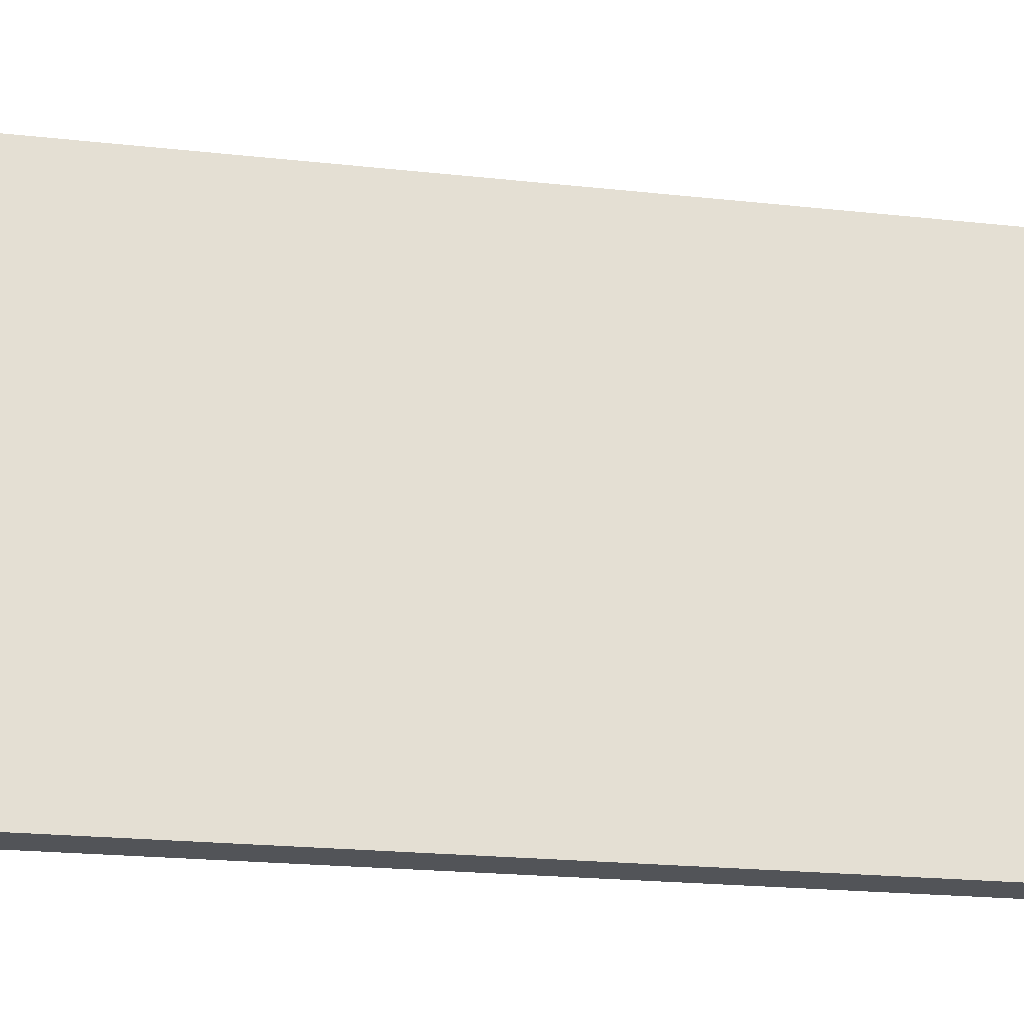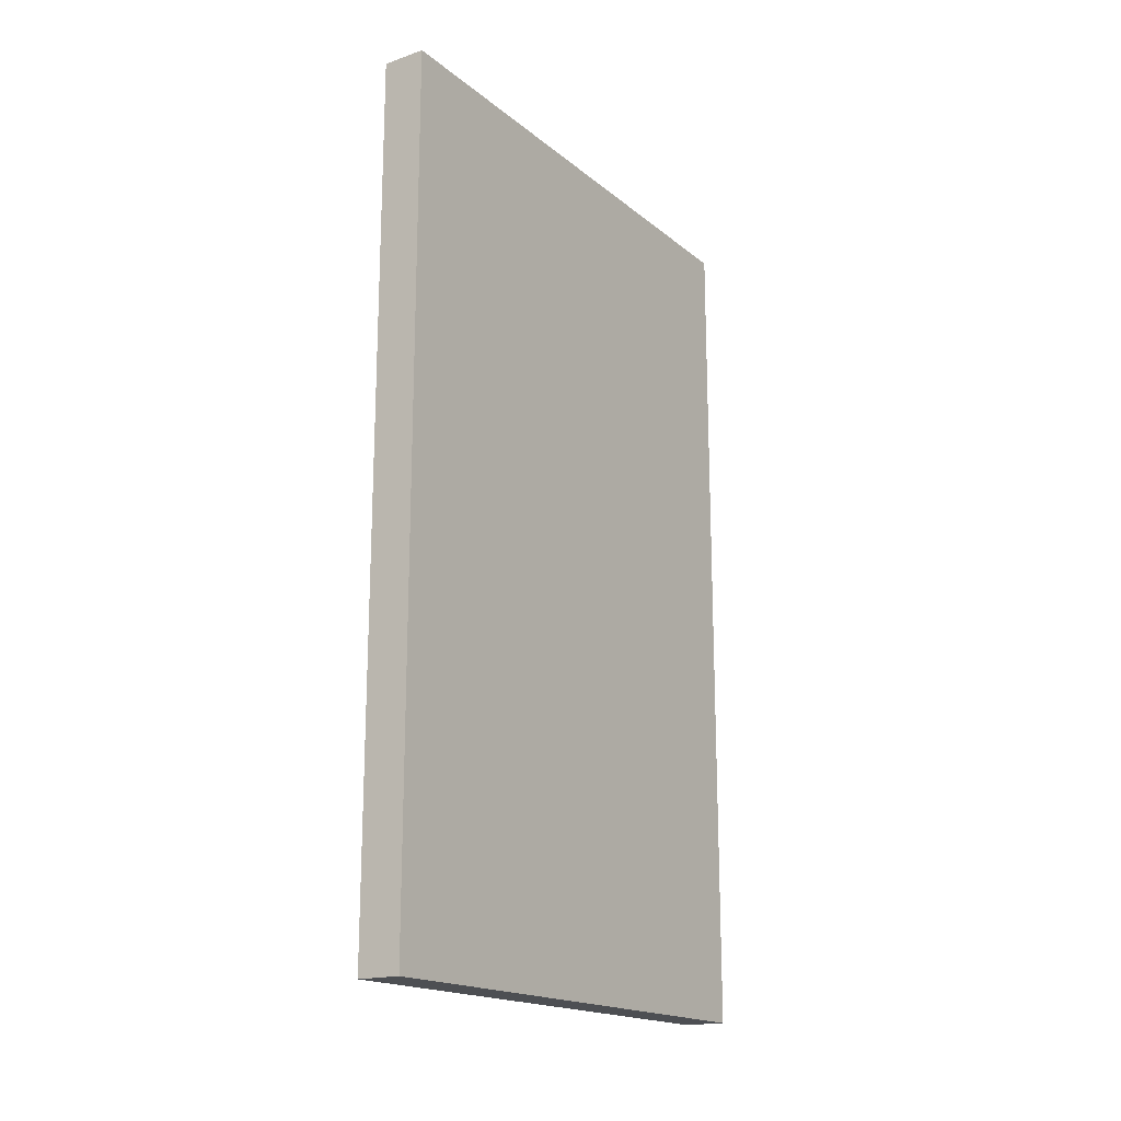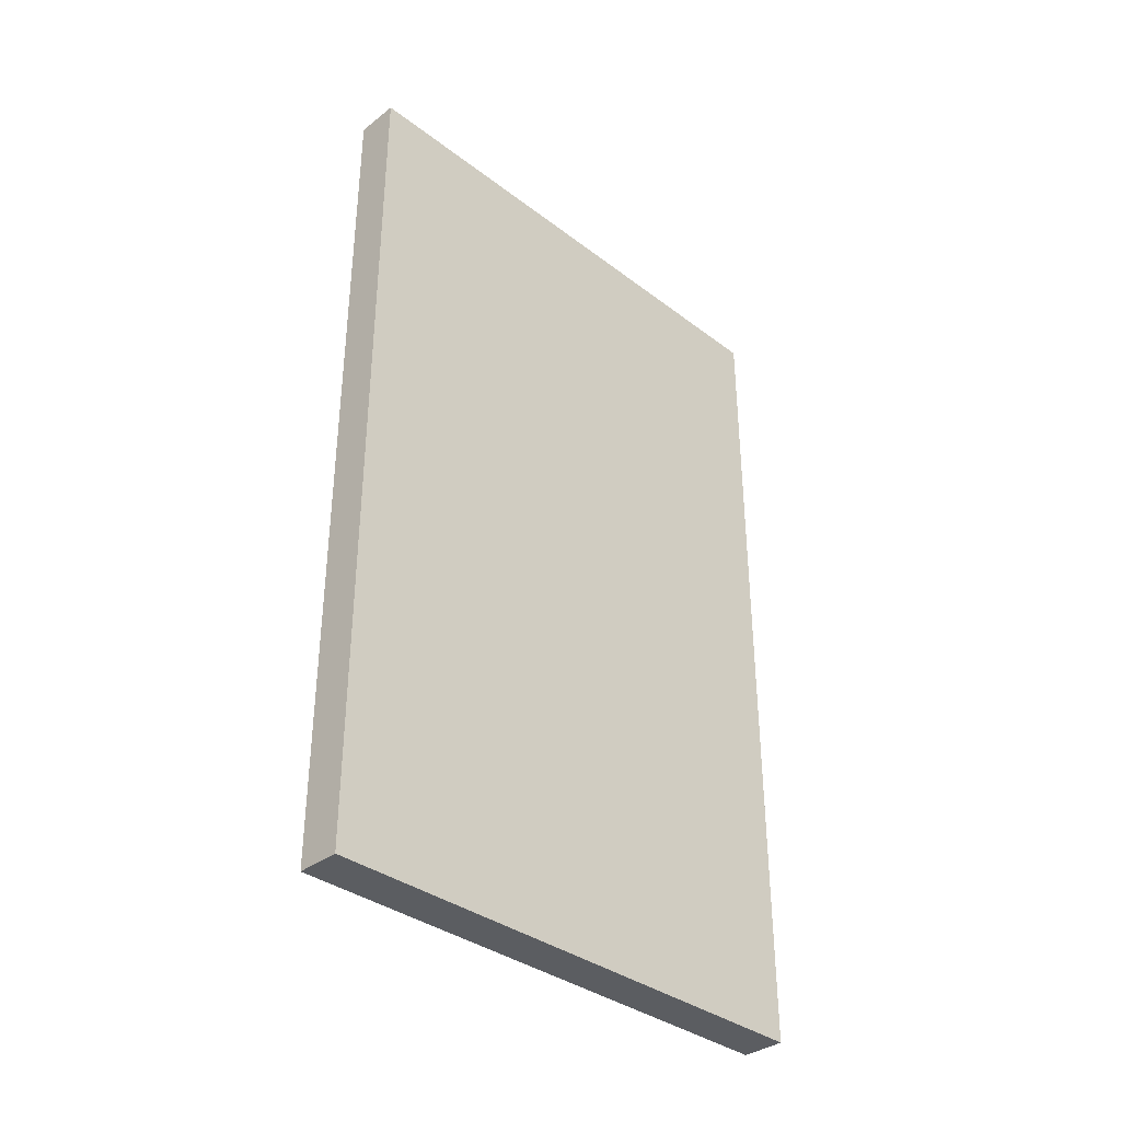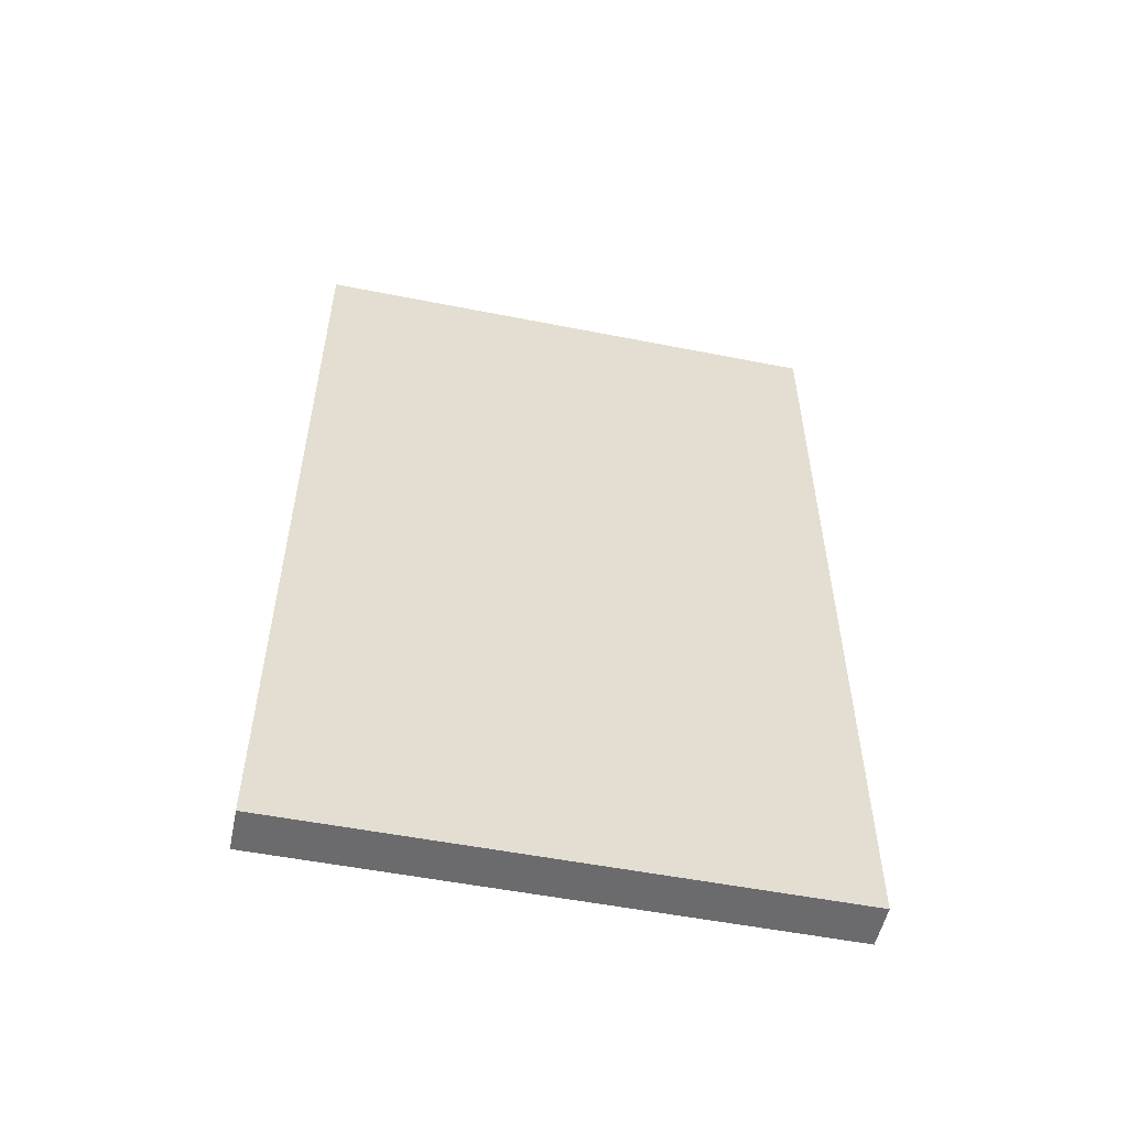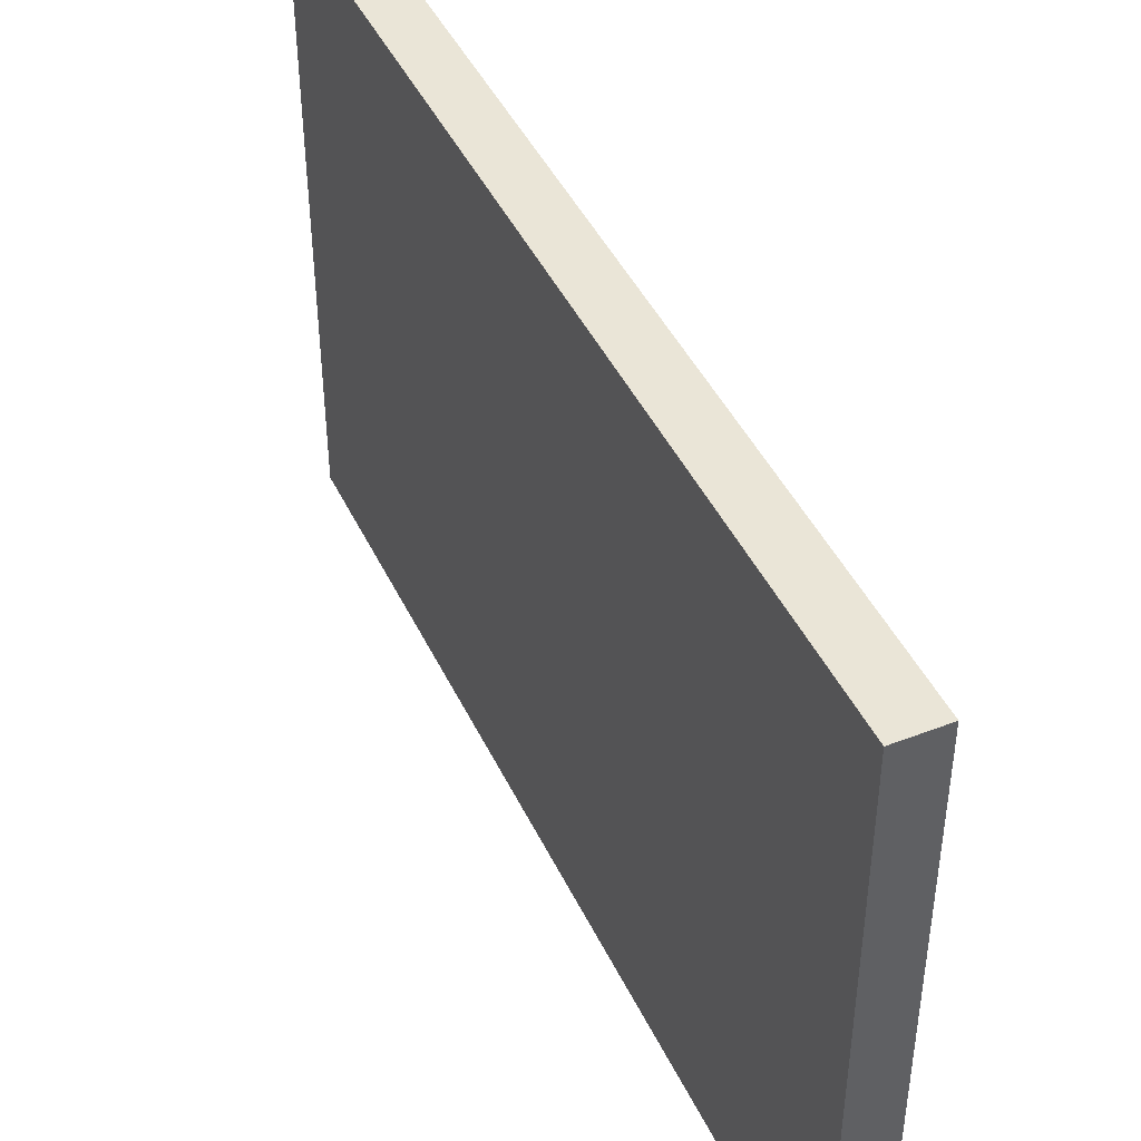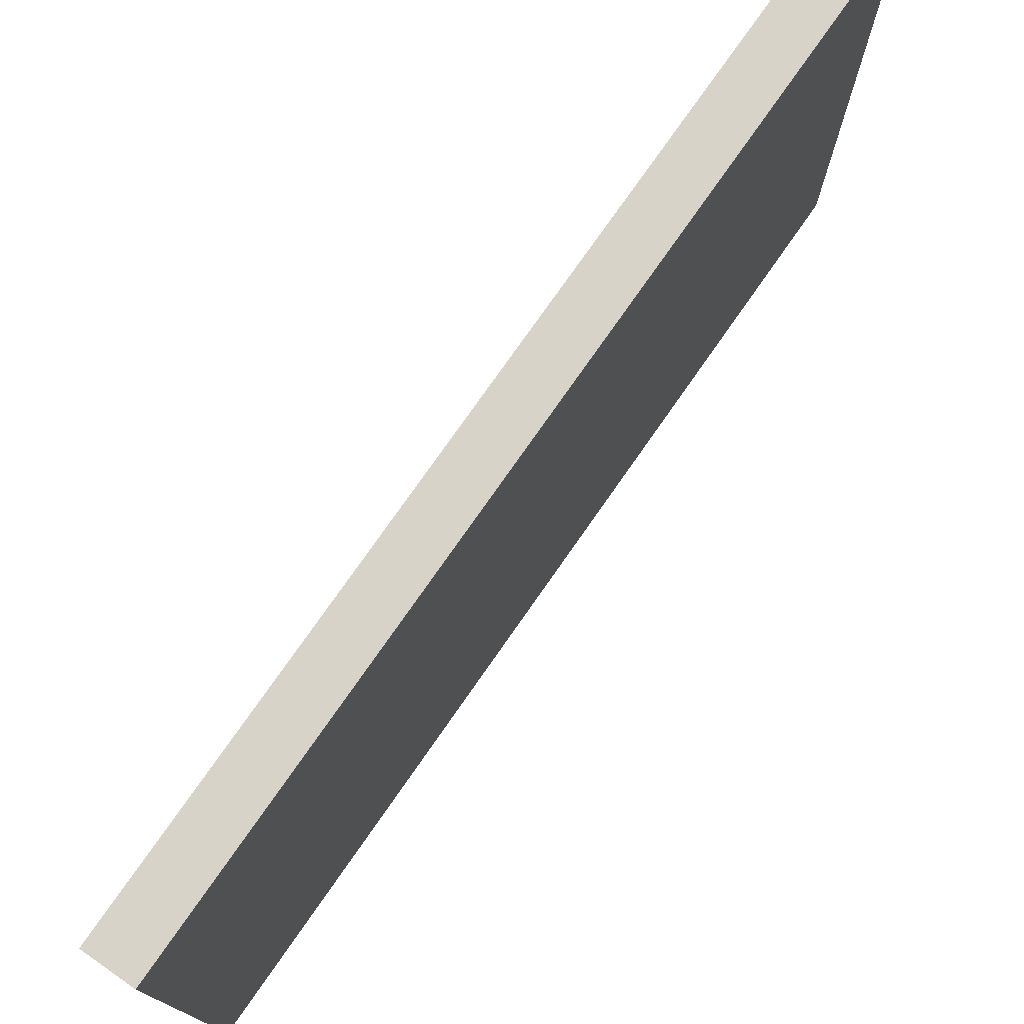
<metadata>
{"format":"obj","ext":"obj","renderer":"f3d","projection":"perspective","resolution":1024,"background":"white","views":[{"elev":-23.2,"azim":79.8,"up":"+Y"},{"elev":-17.9,"azim":33.6,"up":"+Z"},{"elev":-35.9,"azim":-134.8,"up":"+Z"},{"elev":-53.5,"azim":78.1,"up":"+Z"},{"elev":44.4,"azim":155.7,"up":"+Y"},{"elev":76.1,"azim":-145.1,"up":"+Y"}]}
</metadata>
<code>
o Cube
v -0.875 1.577 -0.625
v -0.875 0.01447 -0.625
v -0.875 1.577 1.875
v -0.875 0.01447 1.875
v -1 1.577 -0.625
v -1 0.01447 -0.625
v -1 1.577 1.875
v -1 0.01447 1.875
f 1 5 7 3
f 4 3 7 8
f 8 7 5 6
f 6 2 4 8
f 2 1 3 4
f 6 5 1 2

</code>
